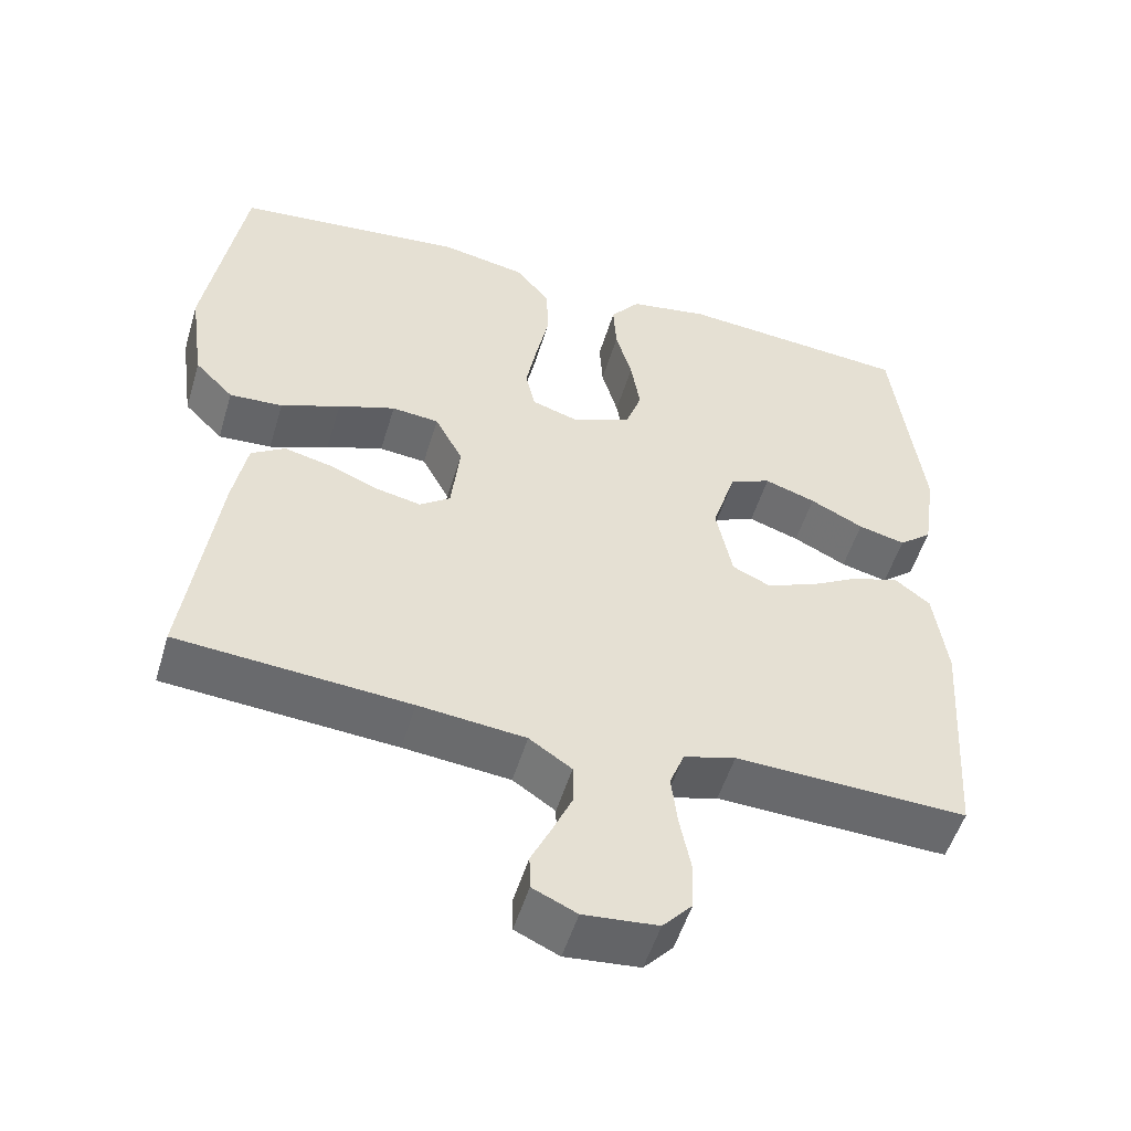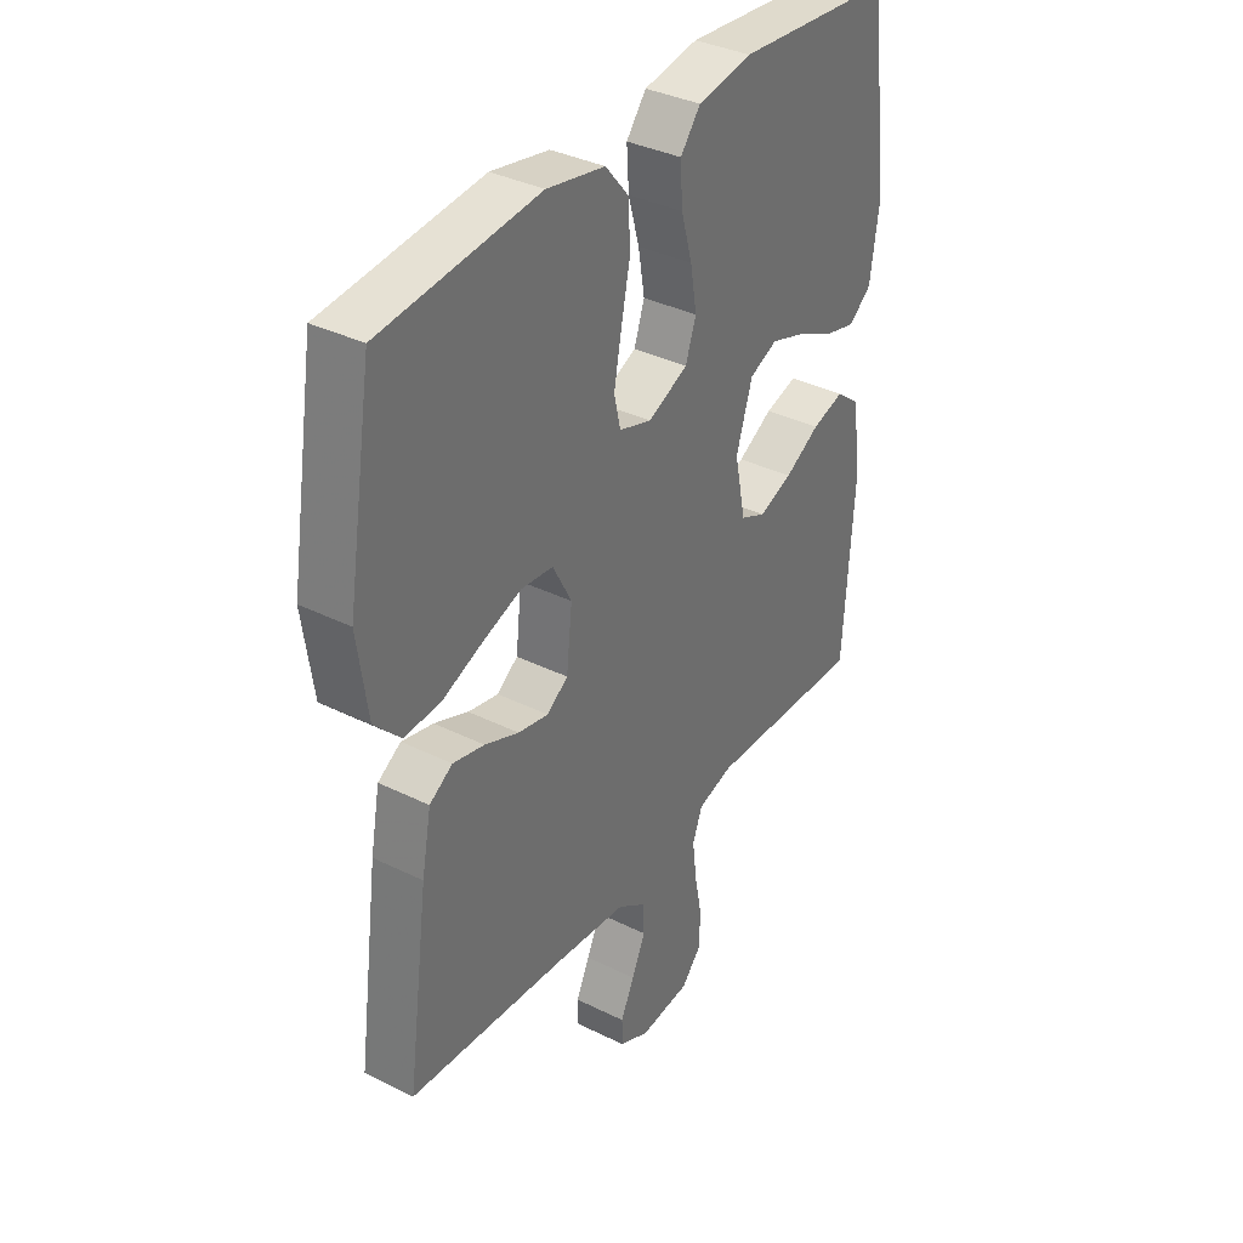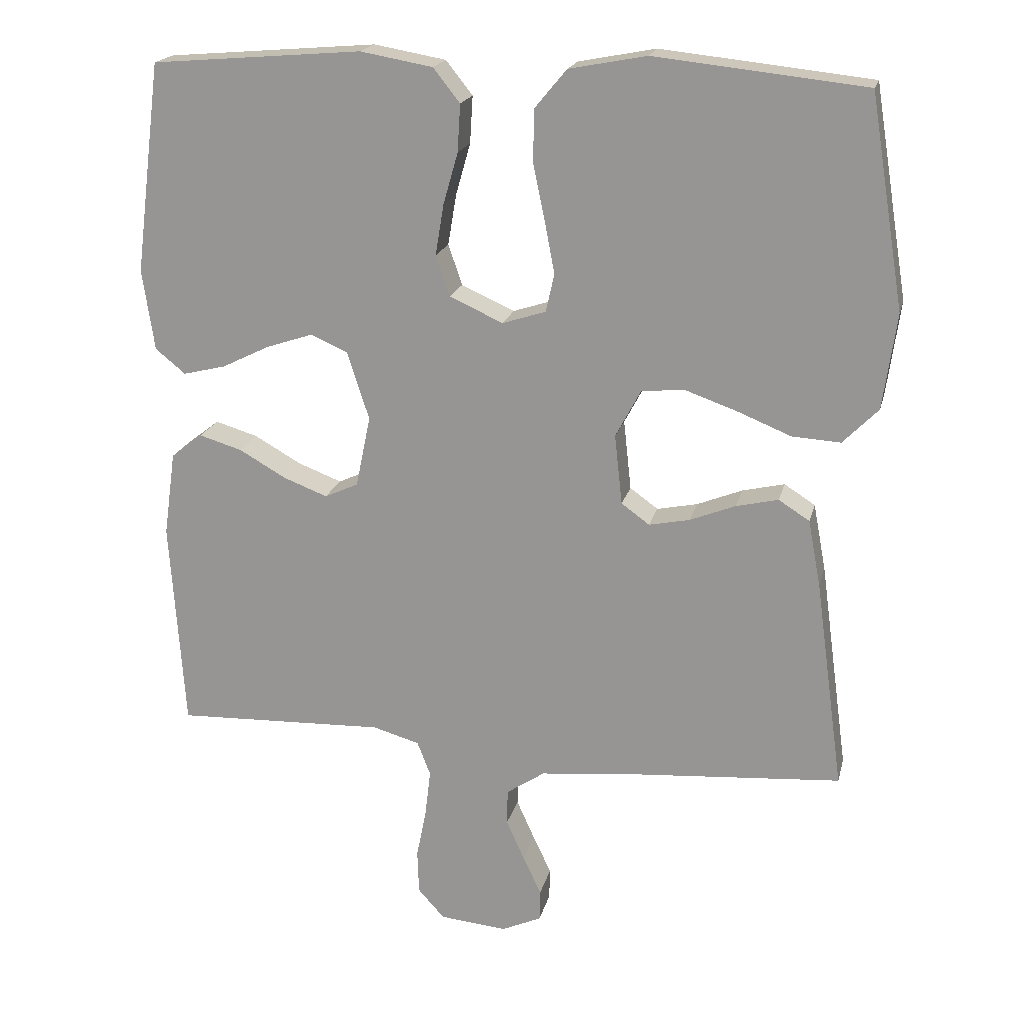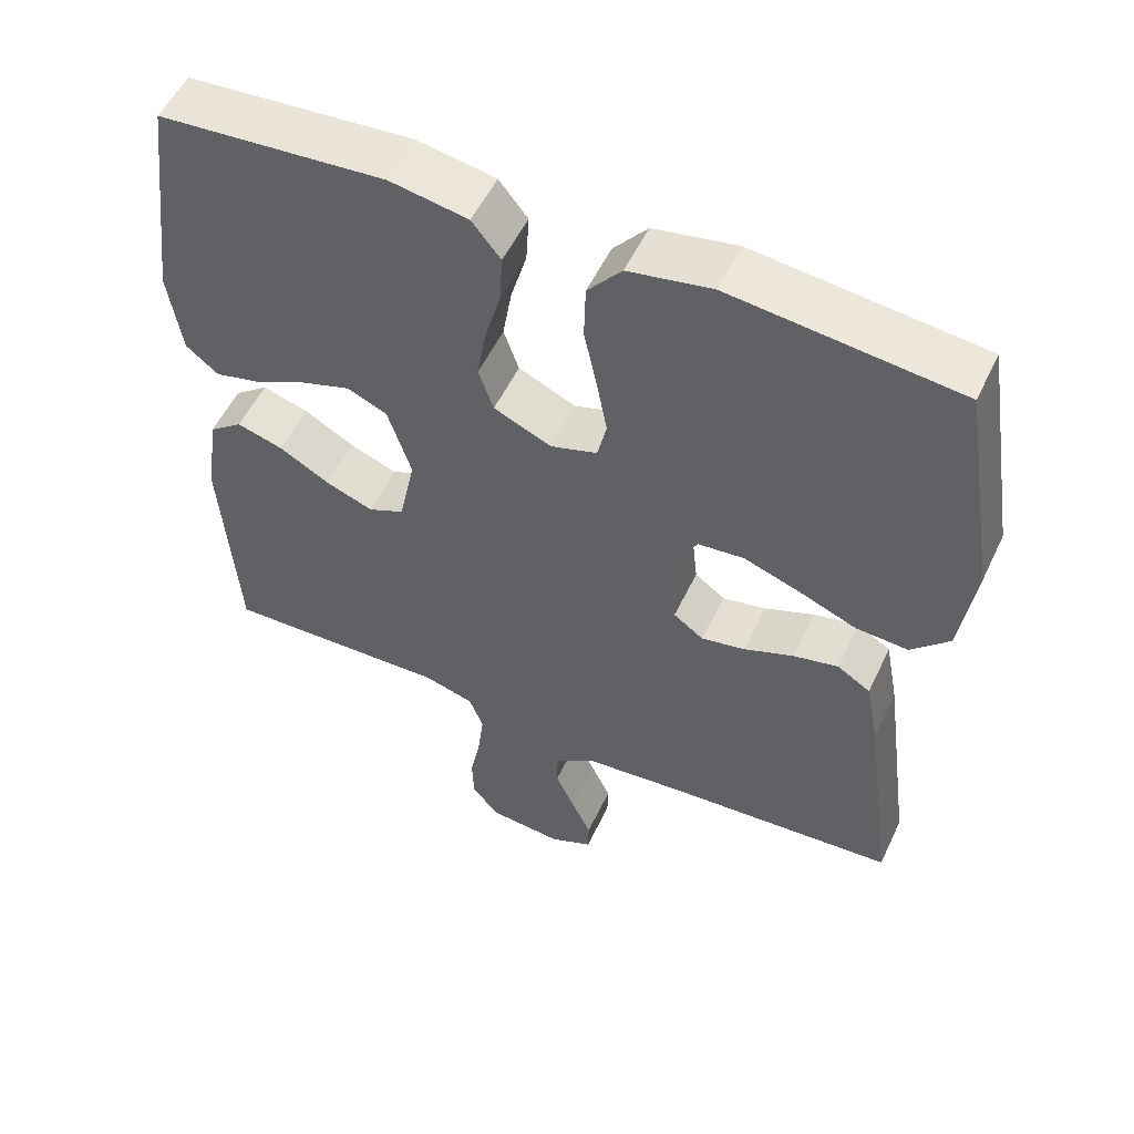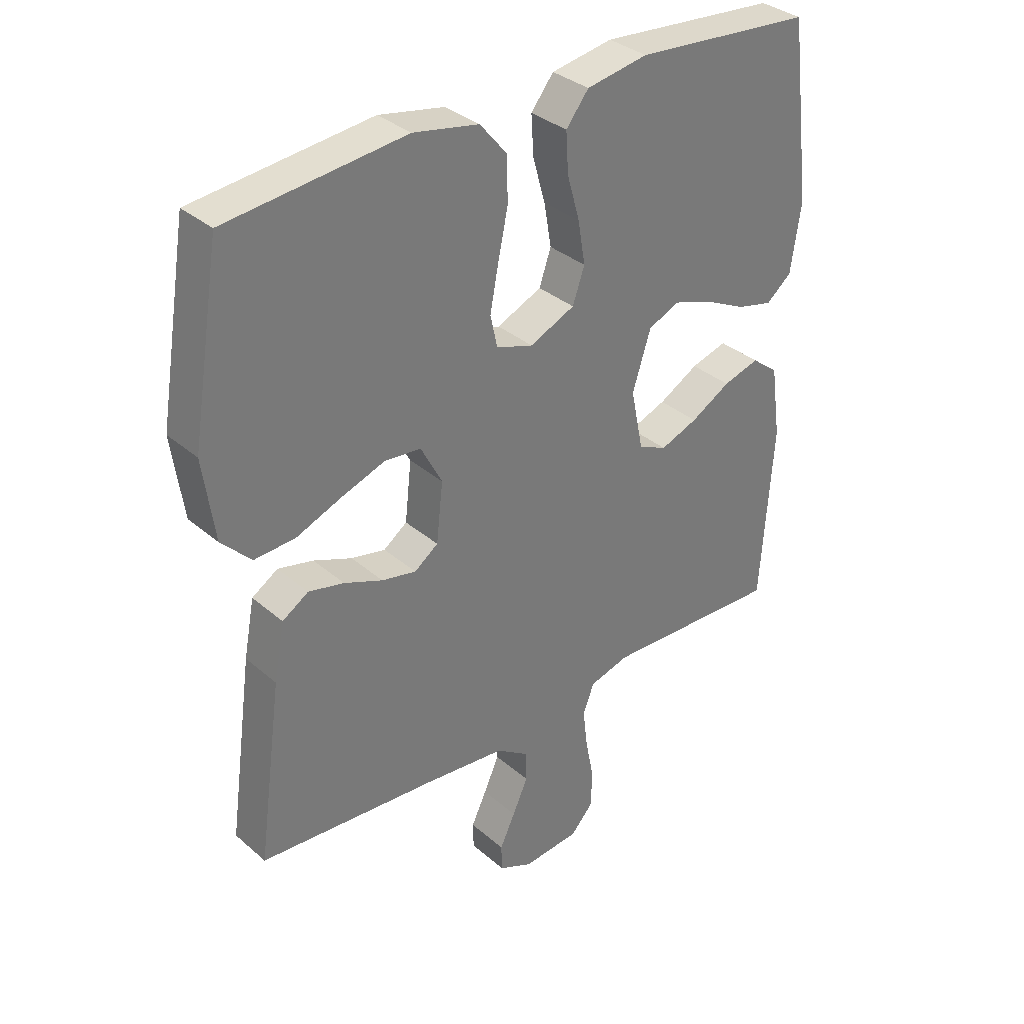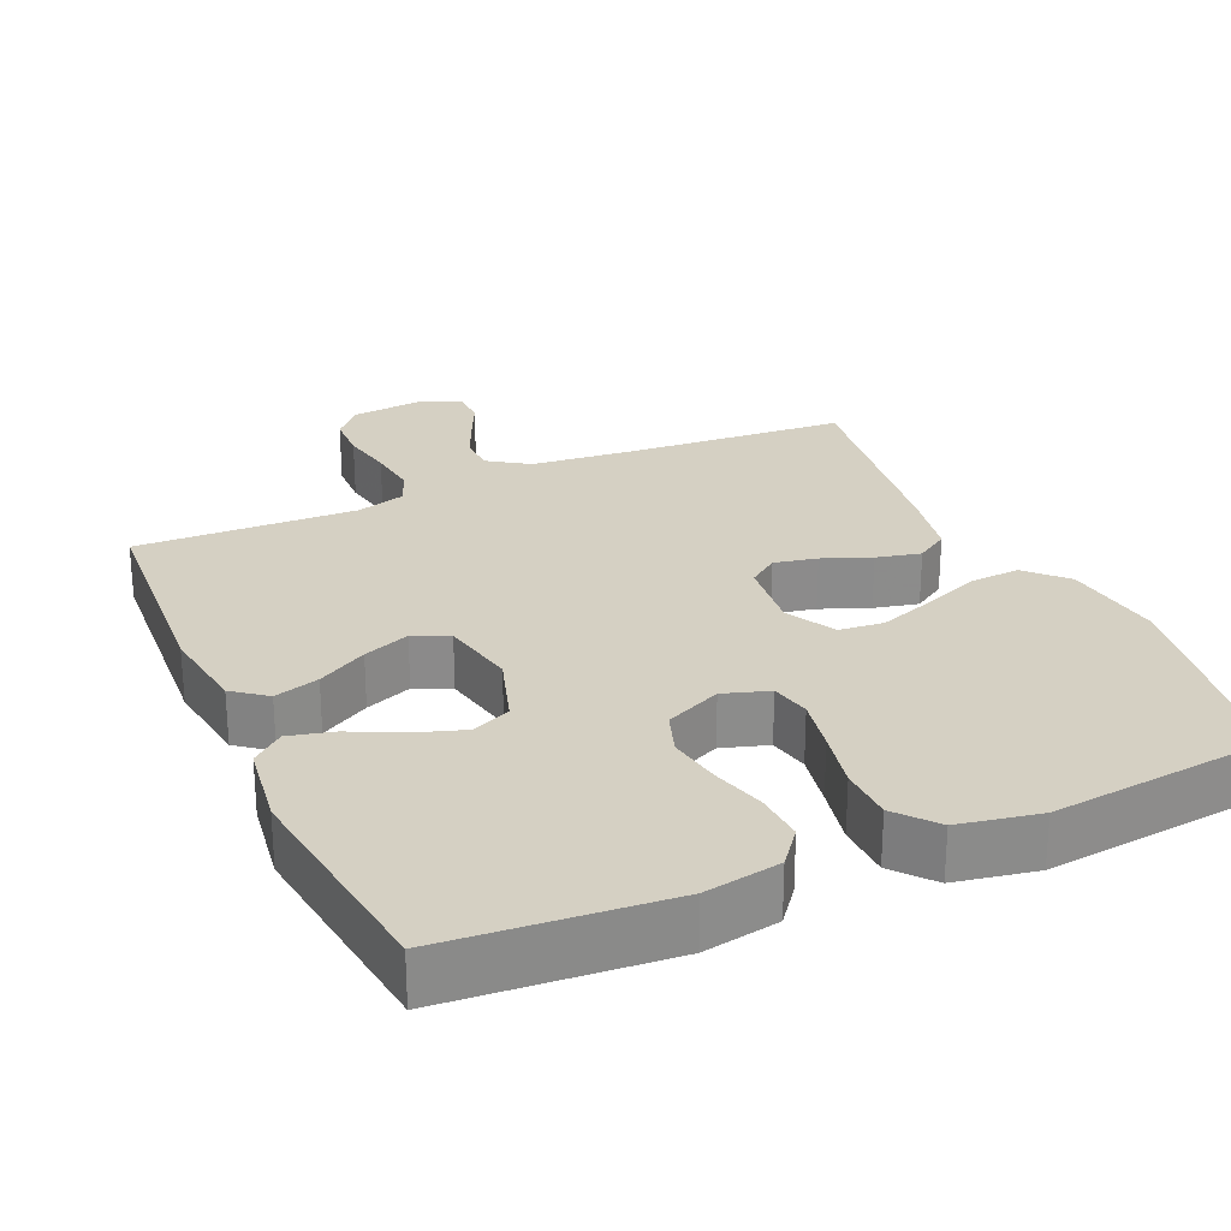
<metadata>
{"format":"obj","ext":"obj","renderer":"f3d","projection":"perspective","resolution":1024,"background":"white","views":[{"elev":-52.3,"azim":163.4,"up":"+Z"},{"elev":36.0,"azim":123.0,"up":"+Z"},{"elev":19.4,"azim":13.2,"up":"+Z"},{"elev":54.3,"azim":25.1,"up":"+Z"},{"elev":34.0,"azim":139.2,"up":"+Z"},{"elev":26.3,"azim":-24.1,"up":"+Y"}]}
</metadata>
<code>
v -0.5 0.07 -0.5
v -0.52 0.07 -0.2
v -0.503 0.07 -0.079
v -0.458 0.07 -0.044
v -0.397 0.07 -0.062
v -0.33 0.07 -0.1
v -0.267 0.07 -0.124
v -0.219 0.07 -0.102
v -0.198 0.07 0
v -0.229 0.07 0.097
v -0.282 0.07 0.12
v -0.348 0.07 0.098
v -0.417 0.07 0.064
v -0.478 0.07 0.049
v -0.521 0.07 0.084
v -0.538 0.07 0.2
v -0.5 0.07 0.5
v -0.2 0.07 0.525
v -0.097 0.07 0.507
v -0.059 0.07 0.459
v -0.063 0.07 0.392
v -0.084 0.07 0.318
v -0.096 0.07 0.246
v -0.076 0.07 0.188
v 0 0.07 0.154
v 0.062 0.07 0.174
v 0.074 0.07 0.228
v 0.06 0.07 0.302
v 0.043 0.07 0.383
v 0.045 0.07 0.457
v 0.09 0.07 0.511
v 0.2 0.07 0.532
v 0.5 0.07 0.5
v 0.549 0.07 0.2
v 0.53 0.07 0.064
v 0.48 0.07 0.013
v 0.411 0.07 0.017
v 0.334 0.07 0.048
v 0.26 0.07 0.074
v 0.199 0.07 0.068
v 0.163 0.07 0
v 0.174 0.07 -0.1
v 0.214 0.07 -0.129
v 0.272 0.07 -0.117
v 0.337 0.07 -0.091
v 0.397 0.07 -0.077
v 0.441 0.07 -0.105
v 0.459 0.07 -0.2
v 0.5 0.07 -0.5
v 0.2 0.07 -0.523
v 0.062 0.07 -0.537
v 0.007 0.07 -0.574
v 0.006 0.07 -0.625
v 0.032 0.07 -0.683
v 0.058 0.07 -0.738
v 0.057 0.07 -0.783
v 0 0.07 -0.809
v -0.096 0.07 -0.8
v -0.134 0.07 -0.758
v -0.136 0.07 -0.695
v -0.122 0.07 -0.624
v -0.114 0.07 -0.557
v -0.133 0.07 -0.508
v -0.2 0.07 -0.489
v -0.5 0 -0.5
v -0.52 0 -0.2
v -0.503 0 -0.079
v -0.458 0 -0.044
v -0.397 0 -0.062
v -0.33 0 -0.1
v -0.267 0 -0.124
v -0.219 0 -0.102
v -0.198 0 0
v -0.229 0 0.097
v -0.282 0 0.12
v -0.348 0 0.098
v -0.417 0 0.064
v -0.478 0 0.049
v -0.521 0 0.084
v -0.538 0 0.2
v -0.5 0 0.5
v -0.2 0 0.525
v -0.097 0 0.507
v -0.059 0 0.459
v -0.063 0 0.392
v -0.084 0 0.318
v -0.096 0 0.246
v -0.076 0 0.188
v 0 0 0.154
v 0.062 0 0.174
v 0.074 0 0.228
v 0.06 0 0.302
v 0.043 0 0.383
v 0.045 0 0.457
v 0.09 0 0.511
v 0.2 0 0.532
v 0.5 0 0.5
v 0.549 0 0.2
v 0.53 0 0.064
v 0.48 0 0.013
v 0.411 0 0.017
v 0.334 0 0.048
v 0.26 0 0.074
v 0.199 0 0.068
v 0.163 0 0
v 0.174 0 -0.1
v 0.214 0 -0.129
v 0.272 0 -0.117
v 0.337 0 -0.091
v 0.397 0 -0.077
v 0.441 0 -0.105
v 0.459 0 -0.2
v 0.5 0 -0.5
v 0.2 0 -0.523
v 0.062 0 -0.537
v 0.007 0 -0.574
v 0.006 0 -0.625
v 0.032 0 -0.683
v 0.058 0 -0.738
v 0.057 0 -0.783
v 0 0 -0.809
v -0.096 0 -0.8
v -0.134 0 -0.758
v -0.136 0 -0.695
v -0.122 0 -0.624
v -0.114 0 -0.557
v -0.133 0 -0.508
v -0.2 0 -0.489
f 59 60 61
f 58 59 61
f 57 58 61
f 56 57 61
f 55 56 61
f 54 55 61
f 53 54 61 62
f 52 53 62 63
f 48 49 50
f 47 48 50
f 46 47 50
f 45 46 50
f 44 45 50
f 43 44 50 51
f 51 52 63
f 43 51 63
f 42 43 63
f 36 37 38
f 35 36 38
f 34 35 38
f 33 34 38
f 32 33 38
f 31 32 38
f 30 31 38
f 29 30 38
f 28 29 38
f 27 28 38 39
f 26 27 39 40
f 20 21 22
f 19 20 22
f 18 19 22
f 17 18 22
f 16 17 22
f 15 16 22
f 14 15 22
f 13 14 22
f 12 13 22
f 11 12 22 23
f 10 11 23 24
f 4 5 6
f 3 4 6
f 2 3 6
f 1 2 6
f 64 1 6
f 64 6 7
f 64 7 8
f 63 64 8
f 42 63 8
f 41 42 8
f 41 8 9
f 40 41 9
f 26 40 9
f 25 26 9
f 9 10 24 25
f 125 124 123
f 125 123 122
f 125 122 121
f 125 121 120
f 125 120 119
f 125 119 118
f 126 125 118 117
f 127 126 117 116
f 114 113 112
f 114 112 111
f 114 111 110
f 114 110 109
f 114 109 108
f 115 114 108 107
f 127 116 115
f 127 115 107
f 127 107 106
f 102 101 100
f 102 100 99
f 102 99 98
f 102 98 97
f 102 97 96
f 102 96 95
f 102 95 94
f 102 94 93
f 102 93 92
f 103 102 92 91
f 104 103 91 90
f 86 85 84
f 86 84 83
f 86 83 82
f 86 82 81
f 86 81 80
f 86 80 79
f 86 79 78
f 86 78 77
f 86 77 76
f 87 86 76 75
f 88 87 75 74
f 70 69 68
f 70 68 67
f 70 67 66
f 70 66 65
f 70 65 128
f 71 70 128
f 72 71 128
f 72 128 127
f 72 127 106
f 72 106 105
f 73 72 105
f 73 105 104
f 73 104 90
f 73 90 89
f 89 88 74 73
f 1 65 66 2
f 2 66 67 3
f 3 67 68 4
f 4 68 69 5
f 5 69 70 6
f 6 70 71 7
f 7 71 72 8
f 8 72 73 9
f 9 73 74 10
f 10 74 75 11
f 11 75 76 12
f 12 76 77 13
f 13 77 78 14
f 14 78 79 15
f 15 79 80 16
f 16 80 81 17
f 17 81 82 18
f 18 82 83 19
f 19 83 84 20
f 20 84 85 21
f 21 85 86 22
f 22 86 87 23
f 23 87 88 24
f 24 88 89 25
f 25 89 90 26
f 26 90 91 27
f 27 91 92 28
f 28 92 93 29
f 29 93 94 30
f 30 94 95 31
f 31 95 96 32
f 32 96 97 33
f 33 97 98 34
f 34 98 99 35
f 35 99 100 36
f 36 100 101 37
f 37 101 102 38
f 38 102 103 39
f 39 103 104 40
f 40 104 105 41
f 41 105 106 42
f 42 106 107 43
f 43 107 108 44
f 44 108 109 45
f 45 109 110 46
f 46 110 111 47
f 47 111 112 48
f 48 112 113 49
f 49 113 114 50
f 50 114 115 51
f 51 115 116 52
f 52 116 117 53
f 53 117 118 54
f 54 118 119 55
f 55 119 120 56
f 56 120 121 57
f 57 121 122 58
f 58 122 123 59
f 59 123 124 60
f 60 124 125 61
f 61 125 126 62
f 62 126 127 63
f 63 127 128 64
f 64 128 65 1

</code>
